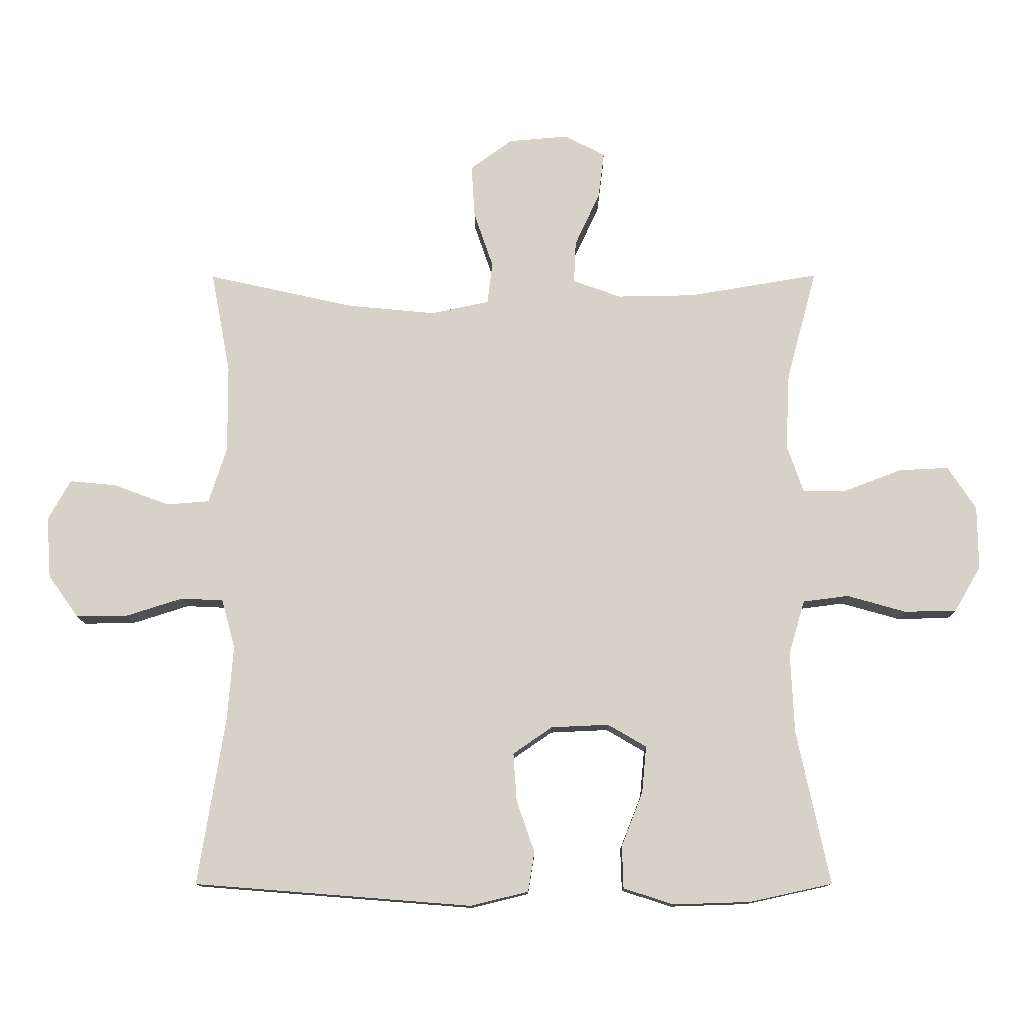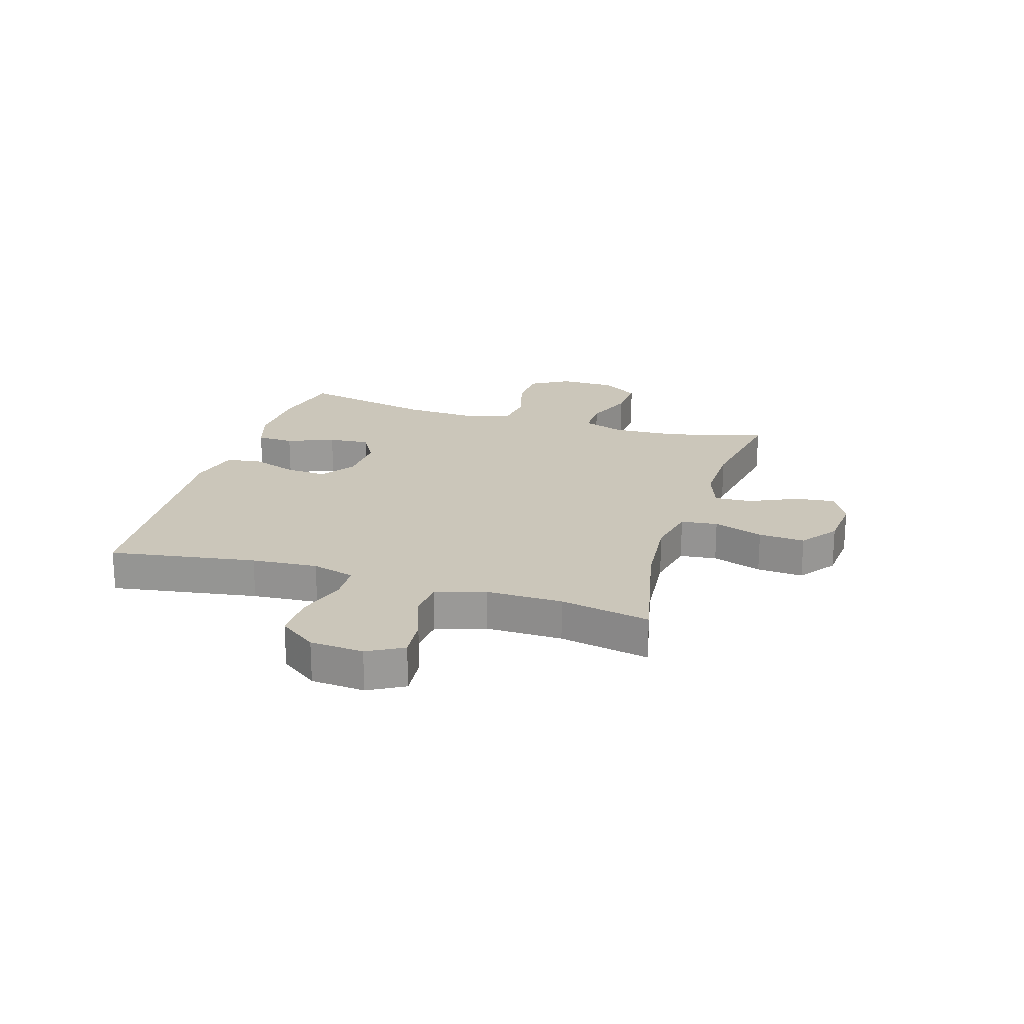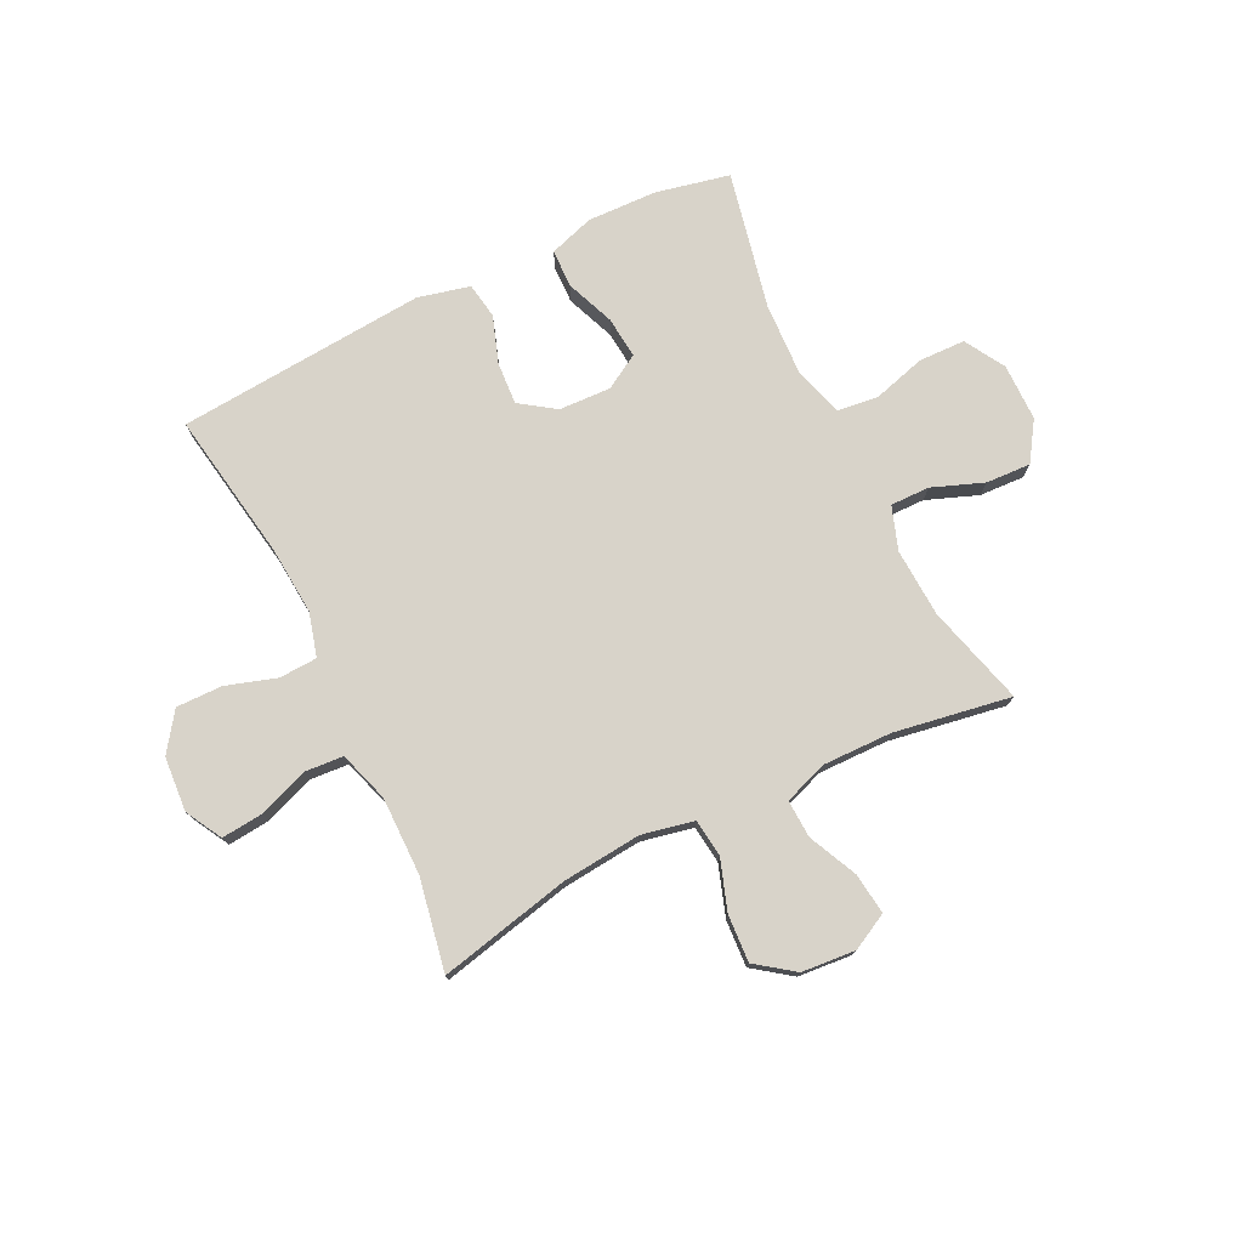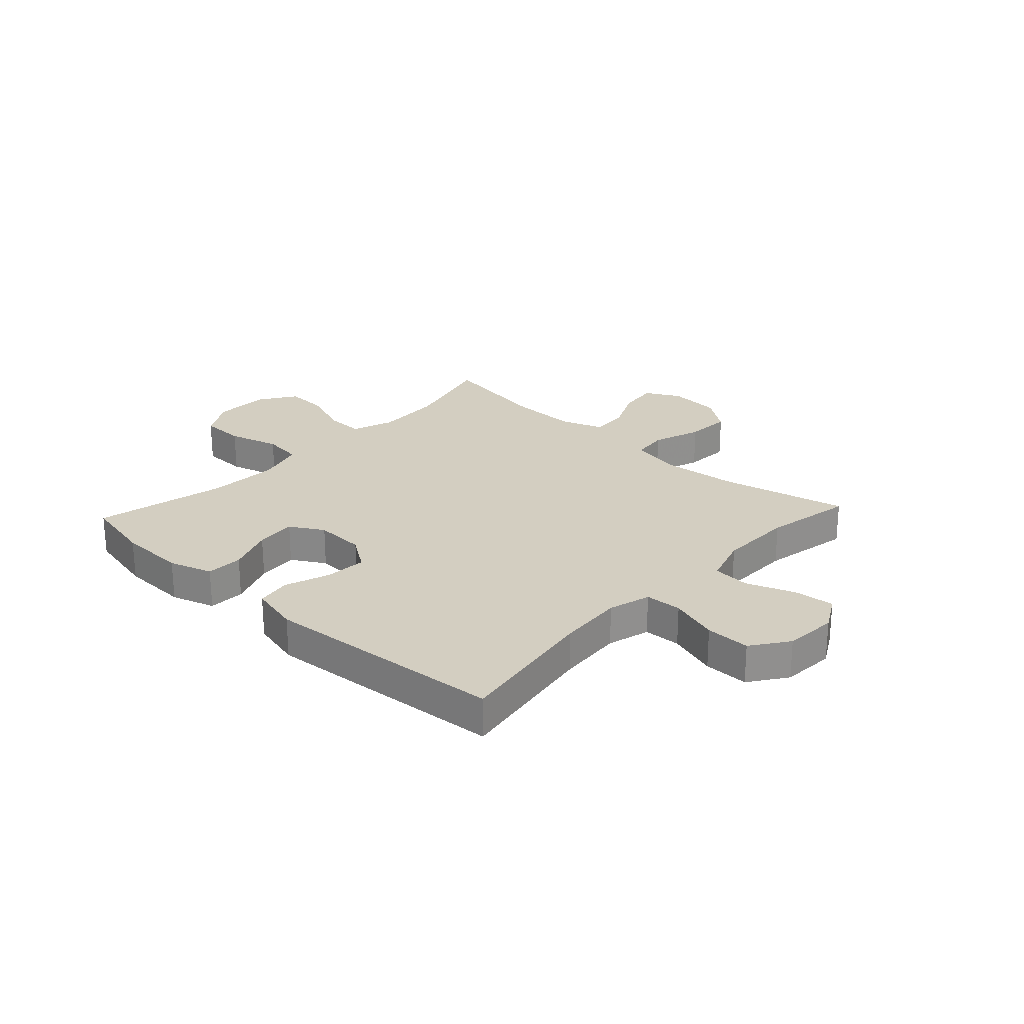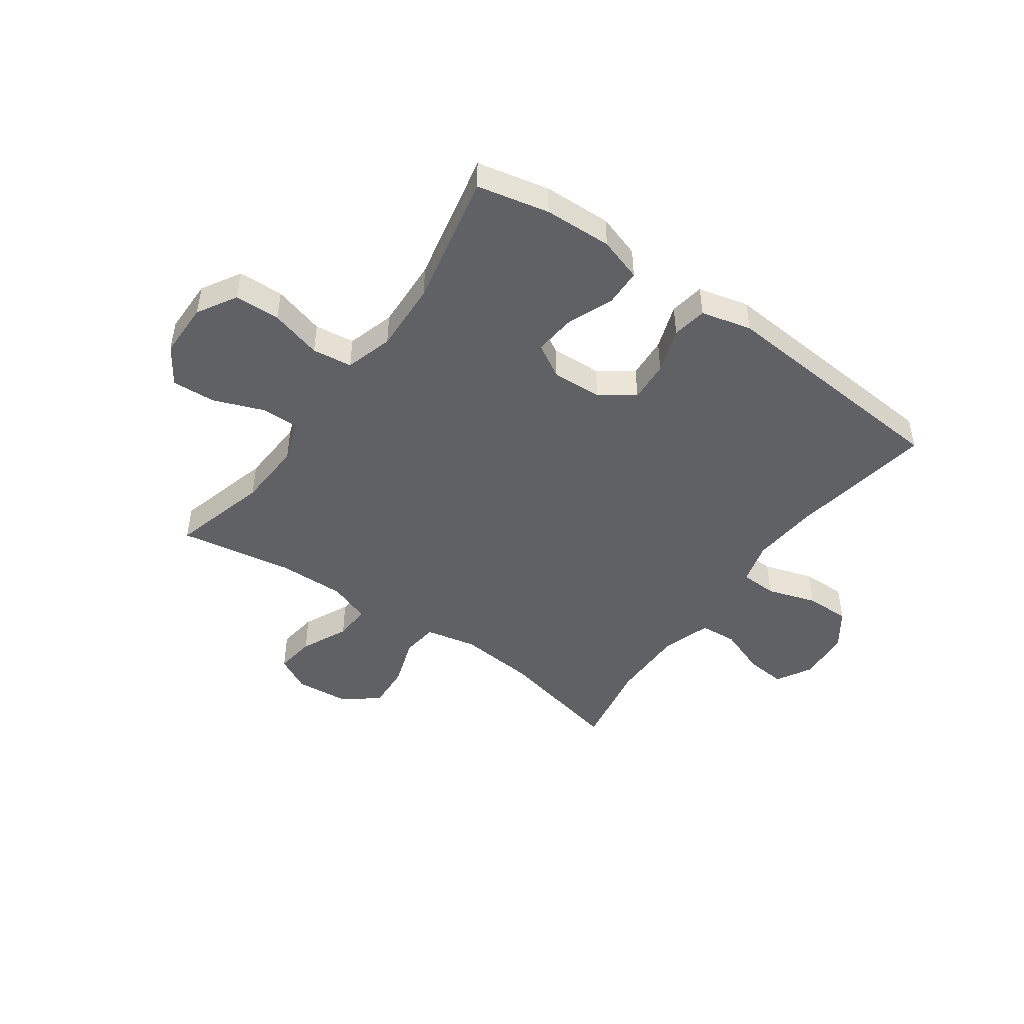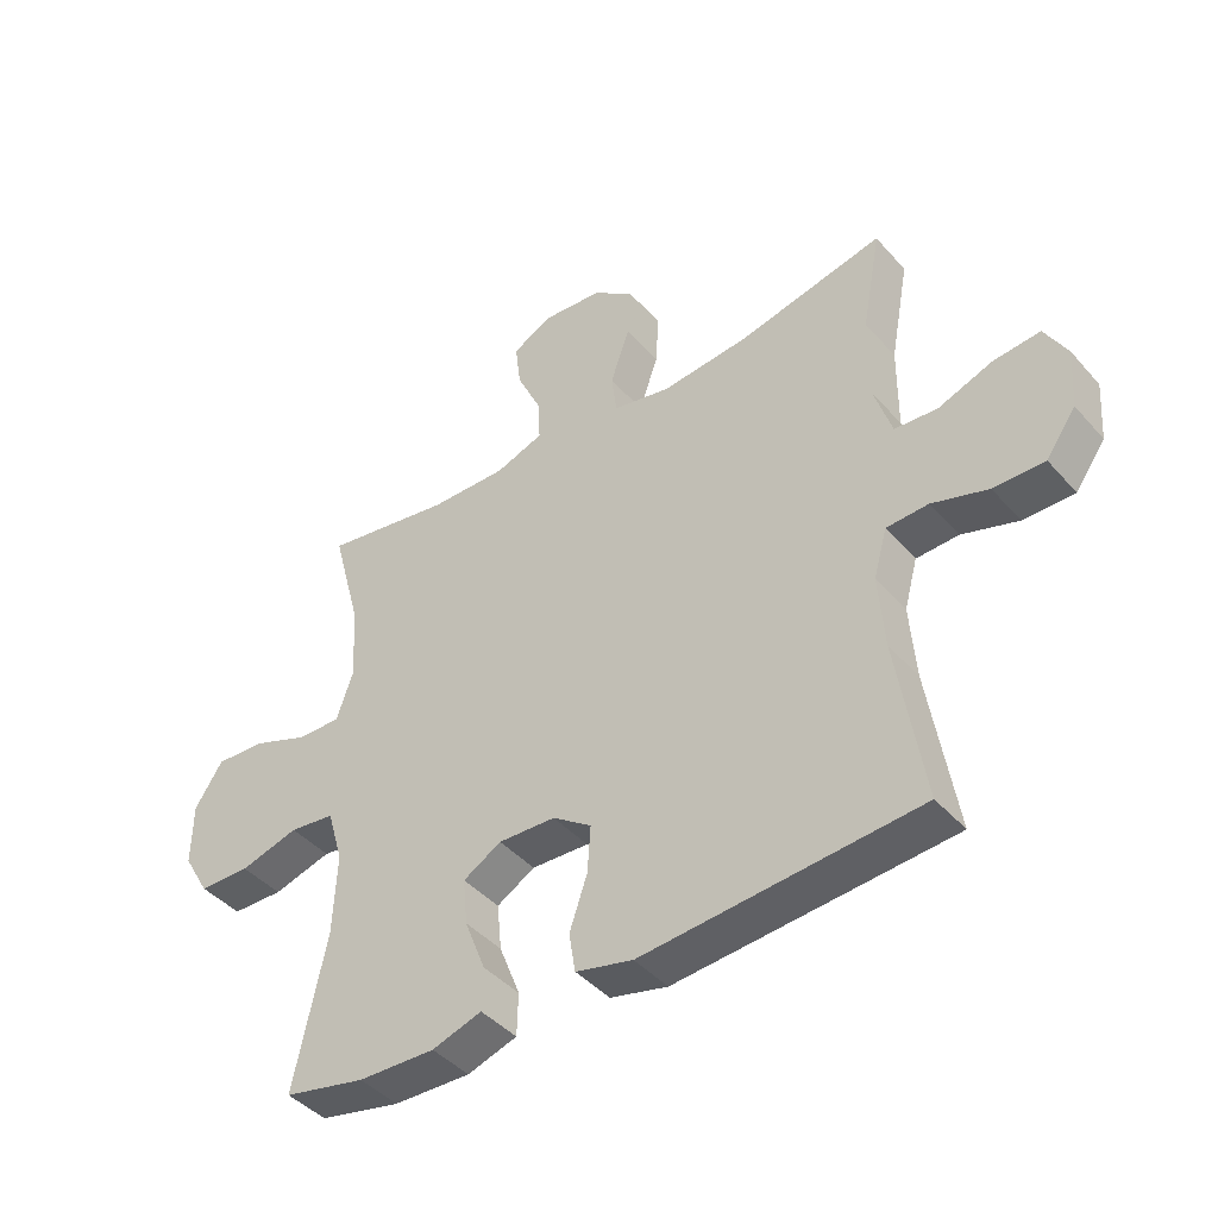
<metadata>
{"format":"obj","ext":"obj","renderer":"f3d","projection":"perspective","resolution":1024,"background":"white","views":[{"elev":-12.3,"azim":0.4,"up":"+Z"},{"elev":21.1,"azim":-72.8,"up":"+Y"},{"elev":76.0,"azim":-26.2,"up":"+Y"},{"elev":24.9,"azim":-137.2,"up":"+Y"},{"elev":-46.5,"azim":144.6,"up":"+Y"},{"elev":-42.9,"azim":-142.2,"up":"+Z"}]}
</metadata>
<code>
v -0.5 0.07 0.5
v -0.271 0.07 0.449
v -0.134 0.07 0.436
v -0.043 0.07 0.455
v -0.035 0.07 0.52
v -0.065 0.07 0.608
v -0.07 0.07 0.69
v -0.005 0.07 0.738
v 0.089 0.07 0.746
v 0.152 0.07 0.713
v 0.143 0.07 0.641
v 0.104 0.07 0.557
v 0.101 0.07 0.491
v 0.176 0.07 0.464
v 0.297 0.07 0.466
v 0.5 0.07 0.5
v 0.453 0.07 0.326
v 0.447 0.07 0.207
v 0.473 0.07 0.132
v 0.541 0.07 0.133
v 0.63 0.07 0.167
v 0.708 0.07 0.171
v 0.752 0.07 0.104
v 0.753 0.07 0.005
v 0.712 0.07 -0.065
v 0.631 0.07 -0.067
v 0.539 0.07 -0.041
v 0.468 0.07 -0.05
v 0.443 0.07 -0.135
v 0.449 0.07 -0.262
v 0.5 0.07 -0.5
v 0.372 0.07 -0.528
v 0.251 0.07 -0.532
v 0.173 0.07 -0.507
v 0.171 0.07 -0.441
v 0.204 0.07 -0.357
v 0.211 0.07 -0.284
v 0.151 0.07 -0.249
v 0.061 0.07 -0.253
v 0 0.07 -0.295
v 0.005 0.07 -0.369
v 0.033 0.07 -0.45
v 0.023 0.07 -0.512
v -0.067 0.07 -0.534
v -0.5 0.07 -0.5
v -0.458 0.07 -0.24
v -0.449 0.07 -0.123
v -0.47 0.07 -0.047
v -0.536 0.07 -0.044
v -0.624 0.07 -0.072
v -0.704 0.07 -0.073
v -0.751 0.07 -0.007
v -0.758 0.07 0.088
v -0.723 0.07 0.151
v -0.65 0.07 0.144
v -0.564 0.07 0.112
v -0.497 0.07 0.117
v -0.469 0.07 0.205
v -0.47 0.07 0.34
v -0.5 0 0.5
v -0.271 0 0.449
v -0.134 0 0.436
v -0.043 0 0.455
v -0.035 0 0.52
v -0.065 0 0.608
v -0.07 0 0.69
v -0.005 0 0.738
v 0.089 0 0.746
v 0.152 0 0.713
v 0.143 0 0.641
v 0.104 0 0.557
v 0.101 0 0.491
v 0.176 0 0.464
v 0.297 0 0.466
v 0.5 0 0.5
v 0.453 0 0.326
v 0.447 0 0.207
v 0.473 0 0.132
v 0.541 0 0.133
v 0.63 0 0.167
v 0.708 0 0.171
v 0.752 0 0.104
v 0.753 0 0.005
v 0.712 0 -0.065
v 0.631 0 -0.067
v 0.539 0 -0.041
v 0.468 0 -0.05
v 0.443 0 -0.135
v 0.449 0 -0.262
v 0.5 0 -0.5
v 0.372 0 -0.528
v 0.251 0 -0.532
v 0.173 0 -0.507
v 0.171 0 -0.441
v 0.204 0 -0.357
v 0.211 0 -0.284
v 0.151 0 -0.249
v 0.061 0 -0.253
v 0 0 -0.295
v 0.005 0 -0.369
v 0.033 0 -0.45
v 0.023 0 -0.512
v -0.067 0 -0.534
v -0.5 0 -0.5
v -0.458 0 -0.24
v -0.449 0 -0.123
v -0.47 0 -0.047
v -0.536 0 -0.044
v -0.624 0 -0.072
v -0.704 0 -0.073
v -0.751 0 -0.007
v -0.758 0 0.088
v -0.723 0 0.151
v -0.65 0 0.144
v -0.564 0 0.112
v -0.497 0 0.117
v -0.469 0 0.205
v -0.47 0 0.34
f 53 54 55 56
f 53 56 57
f 52 53 57
f 49 50 51 52
f 48 49 52 57
f 47 48 57 58
f 43 44 45 46
f 41 42 43 46
f 40 41 46 47
f 39 40 47 58
f 33 34 35 36
f 33 36 37
f 30 31 32 33
f 29 30 33 37
f 28 29 37 38
f 24 25 26 27
f 24 27 28
f 23 24 28
f 20 21 22 23
f 19 20 23 28
f 18 19 28 38
f 15 16 17
f 14 15 17 18
f 13 14 18 38
f 9 10 11 12
f 9 12 13
f 8 9 13
f 5 6 7 8
f 4 5 8 13
f 59 1 2
f 59 2 3
f 58 59 3 4
f 38 39 58
f 4 13 38 58
f 115 114 113 112
f 116 115 112
f 116 112 111
f 111 110 109 108
f 116 111 108 107
f 117 116 107 106
f 105 104 103 102
f 105 102 101 100
f 106 105 100 99
f 117 106 99 98
f 95 94 93 92
f 96 95 92
f 92 91 90 89
f 96 92 89 88
f 97 96 88 87
f 86 85 84 83
f 87 86 83
f 87 83 82
f 82 81 80 79
f 87 82 79 78
f 97 87 78 77
f 76 75 74
f 77 76 74 73
f 97 77 73 72
f 71 70 69 68
f 72 71 68
f 72 68 67
f 67 66 65 64
f 72 67 64 63
f 61 60 118
f 62 61 118
f 63 62 118 117
f 117 98 97
f 117 97 72 63
f 1 60 61 2
f 2 61 62 3
f 3 62 63 4
f 4 63 64 5
f 5 64 65 6
f 6 65 66 7
f 7 66 67 8
f 8 67 68 9
f 9 68 69 10
f 10 69 70 11
f 11 70 71 12
f 12 71 72 13
f 13 72 73 14
f 14 73 74 15
f 15 74 75 16
f 16 75 76 17
f 17 76 77 18
f 18 77 78 19
f 19 78 79 20
f 20 79 80 21
f 21 80 81 22
f 22 81 82 23
f 23 82 83 24
f 24 83 84 25
f 25 84 85 26
f 26 85 86 27
f 27 86 87 28
f 28 87 88 29
f 29 88 89 30
f 30 89 90 31
f 31 90 91 32
f 32 91 92 33
f 33 92 93 34
f 34 93 94 35
f 35 94 95 36
f 36 95 96 37
f 37 96 97 38
f 38 97 98 39
f 39 98 99 40
f 40 99 100 41
f 41 100 101 42
f 42 101 102 43
f 43 102 103 44
f 44 103 104 45
f 45 104 105 46
f 46 105 106 47
f 47 106 107 48
f 48 107 108 49
f 49 108 109 50
f 50 109 110 51
f 51 110 111 52
f 52 111 112 53
f 53 112 113 54
f 54 113 114 55
f 55 114 115 56
f 56 115 116 57
f 57 116 117 58
f 58 117 118 59
f 59 118 60 1

</code>
